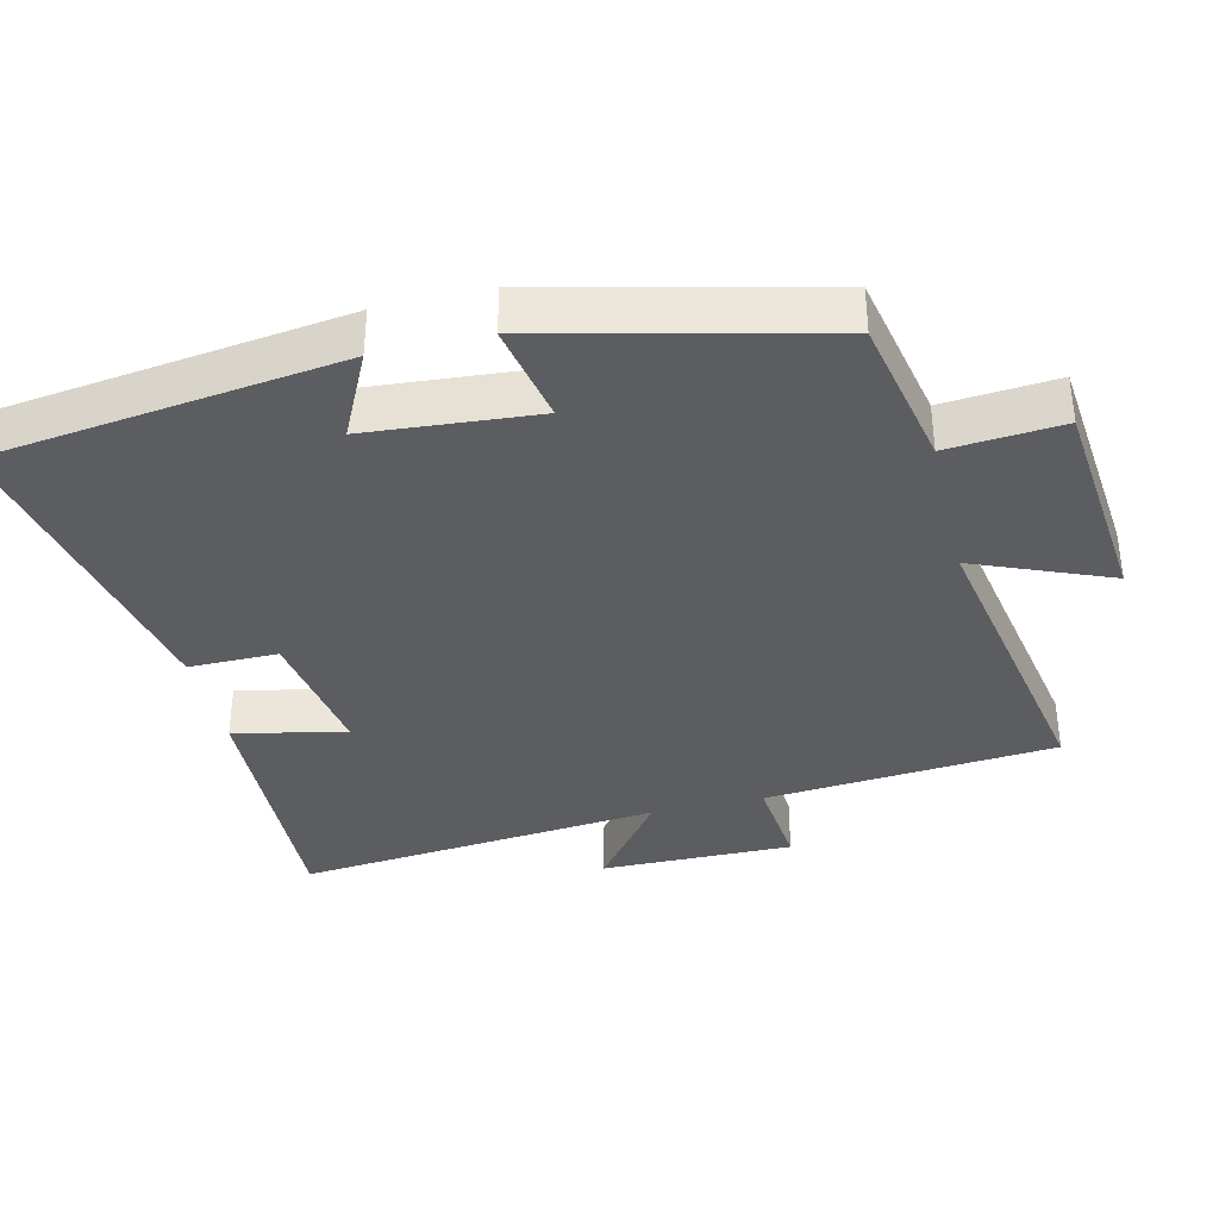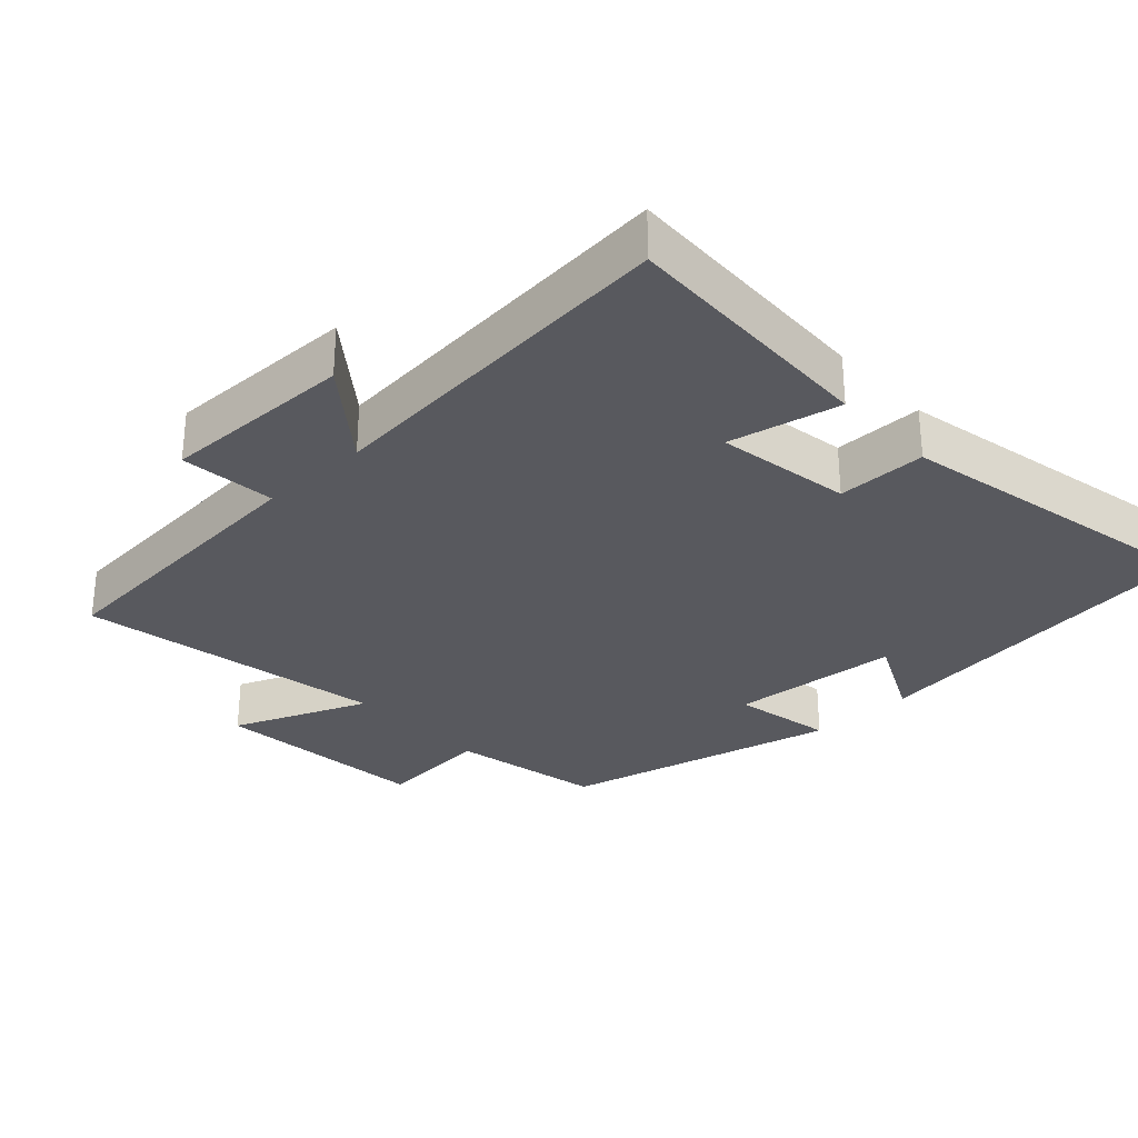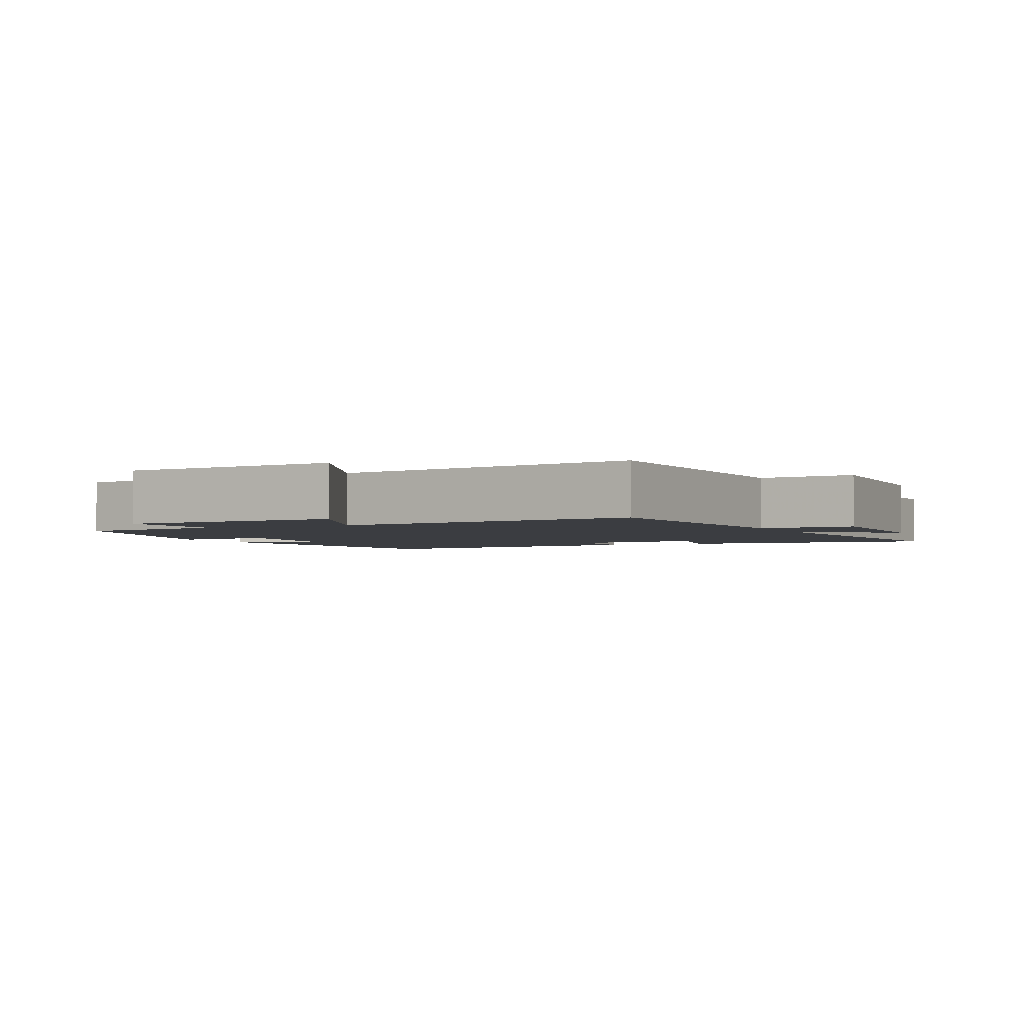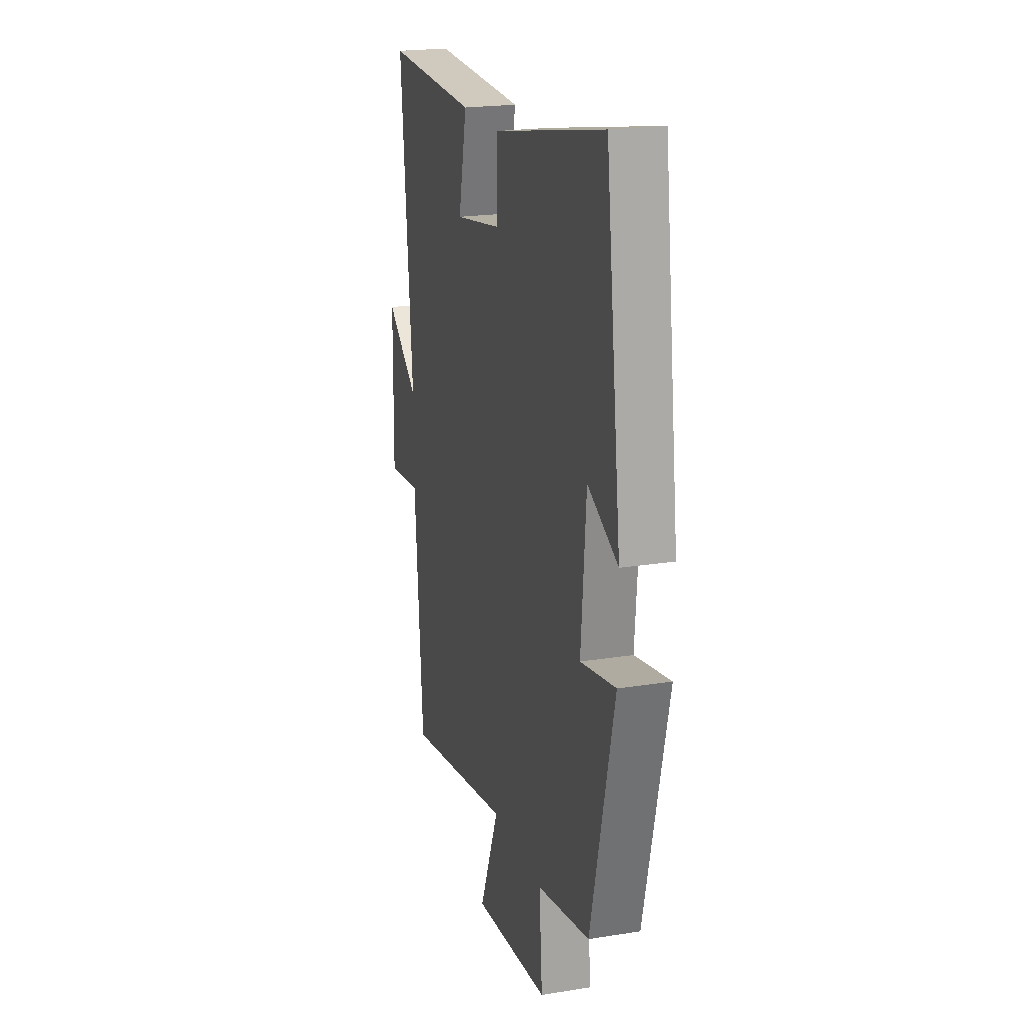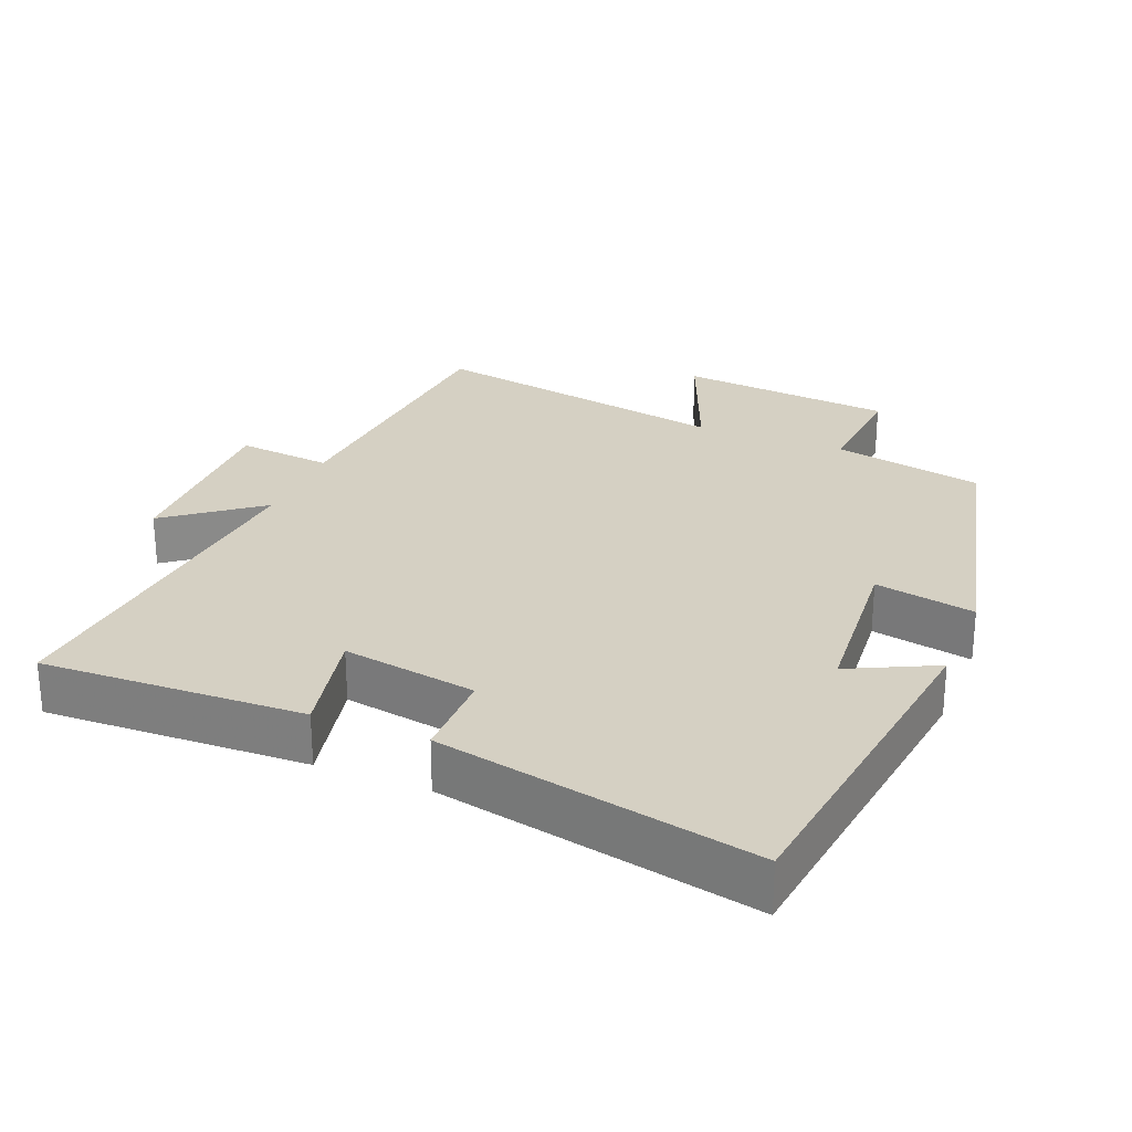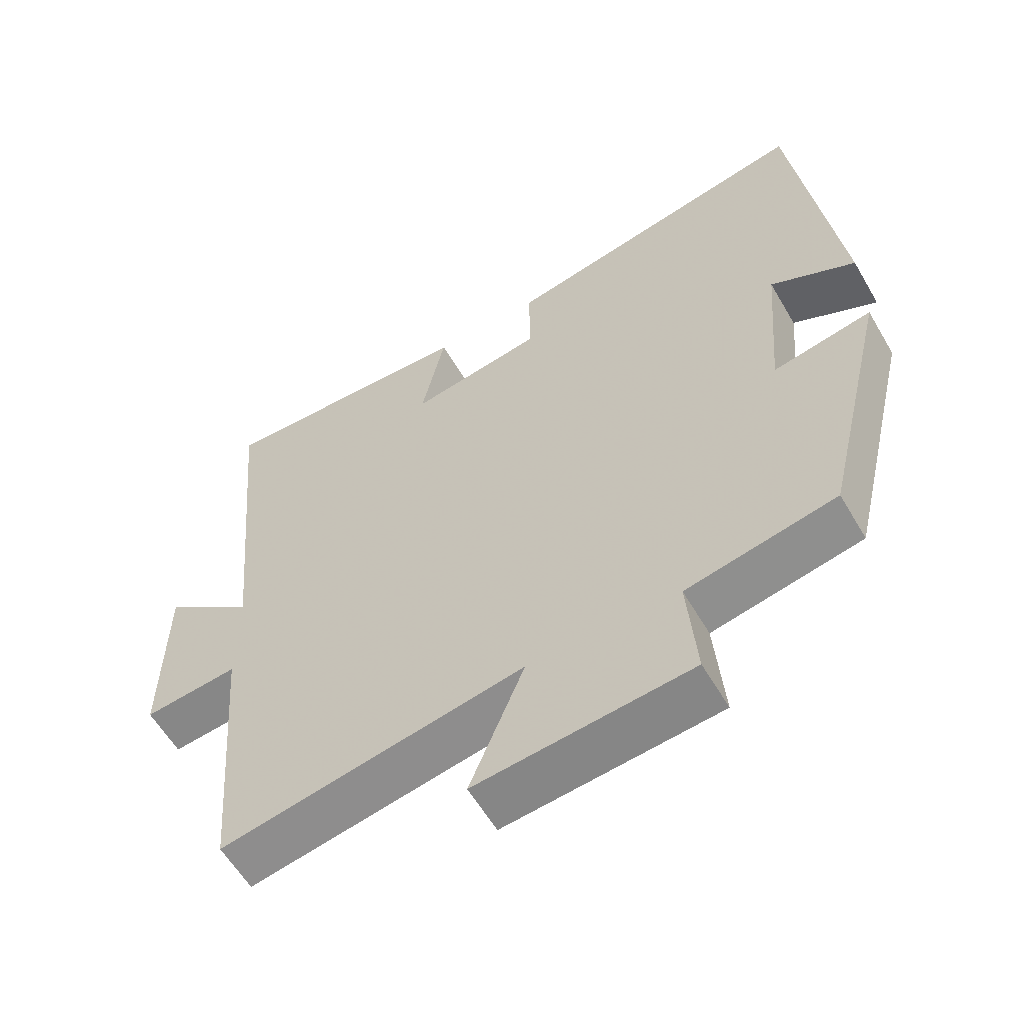
<metadata>
{"format":"obj","ext":"obj","renderer":"f3d","projection":"perspective","resolution":1024,"background":"white","views":[{"elev":-36.6,"azim":103.5,"up":"+Y"},{"elev":-30.3,"azim":-47.2,"up":"+Y"},{"elev":-2.5,"azim":-155.7,"up":"+Y"},{"elev":21.0,"azim":73.9,"up":"+Z"},{"elev":26.4,"azim":22.1,"up":"+Y"},{"elev":-59.0,"azim":30.1,"up":"+Z"}]}
</metadata>
<code>
v -0.548 0.07 0.513
v -0.174 0.07 0.5
v -0.208 0.07 0.341
v -0.016 0.07 0.373
v -0.016 0.07 0.5
v 0.436 0.07 0.593
v 0.5 0.07 0.094
v 0.377 0.07 0.154
v 0.357 0.07 -0.088
v 0.5 0.07 -0.06
v 0.405 0.07 -0.456
v 0.189 0.07 -0.5
v 0.202 0.07 -0.663
v -0.108 0.07 -0.693
v -0.029 0.07 -0.5
v -0.467 0.07 -0.581
v -0.5 0.07 -0.166
v -0.636 0.07 -0.18
v -0.632 0.07 0.094
v -0.5 0.07 -0.008
v -0.548 0 0.513
v -0.174 0 0.5
v -0.208 0 0.341
v -0.016 0 0.373
v -0.016 0 0.5
v 0.436 0 0.593
v 0.5 0 0.094
v 0.377 0 0.154
v 0.357 0 -0.088
v 0.5 0 -0.06
v 0.405 0 -0.456
v 0.189 0 -0.5
v 0.202 0 -0.663
v -0.108 0 -0.693
v -0.029 0 -0.5
v -0.467 0 -0.581
v -0.5 0 -0.166
v -0.636 0 -0.18
v -0.632 0 0.094
v -0.5 0 -0.008
f 17 18 19 20
f 15 16 17 20
f 15 20 1
f 12 13 14 15
f 9 10 11 12
f 8 9 12 15
f 5 6 7 8
f 4 5 8
f 3 4 8 15
f 1 2 3
f 1 3 15
f 40 39 38 37
f 40 37 36 35
f 21 40 35
f 35 34 33 32
f 32 31 30 29
f 35 32 29 28
f 28 27 26 25
f 28 25 24
f 35 28 24 23
f 23 22 21
f 35 23 21
f 1 21 22 2
f 2 22 23 3
f 3 23 24 4
f 4 24 25 5
f 5 25 26 6
f 6 26 27 7
f 7 27 28 8
f 8 28 29 9
f 9 29 30 10
f 10 30 31 11
f 11 31 32 12
f 12 32 33 13
f 13 33 34 14
f 14 34 35 15
f 15 35 36 16
f 16 36 37 17
f 17 37 38 18
f 18 38 39 19
f 19 39 40 20
f 20 40 21 1

</code>
